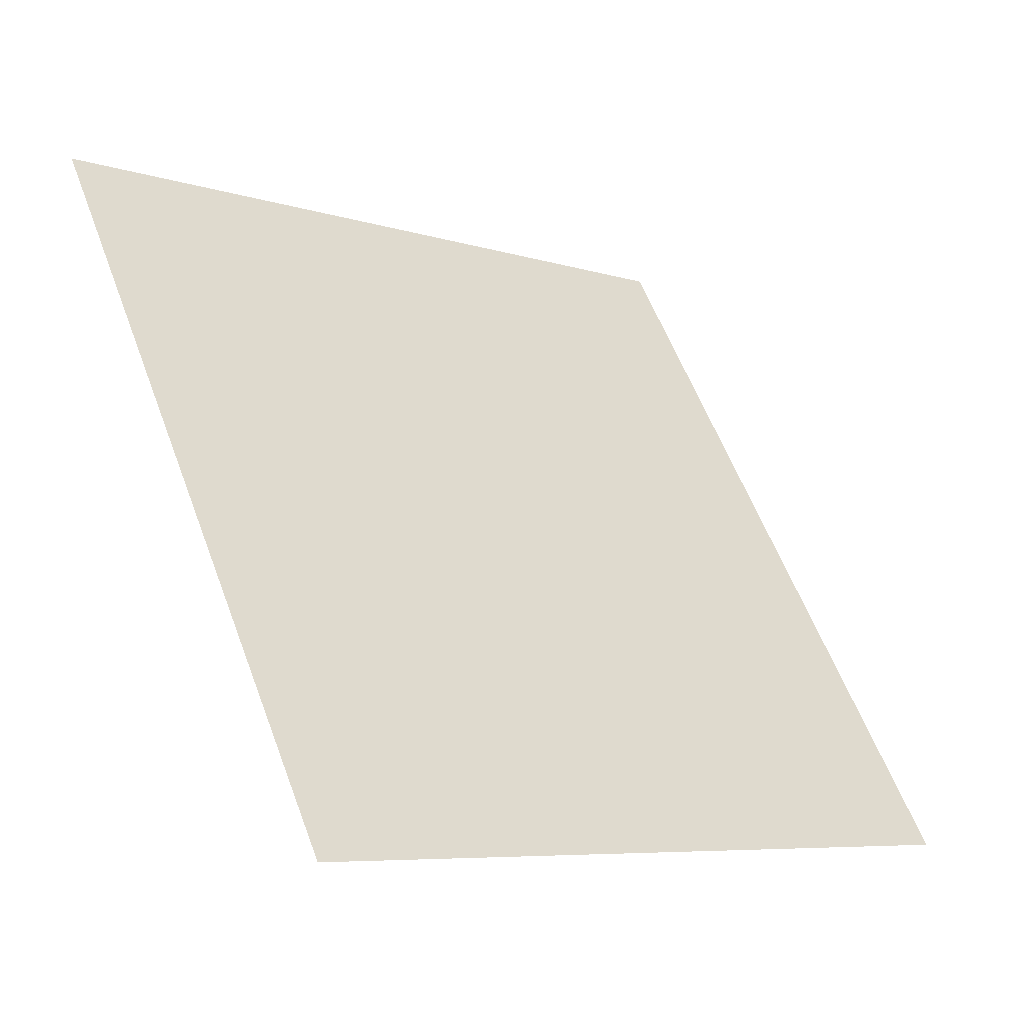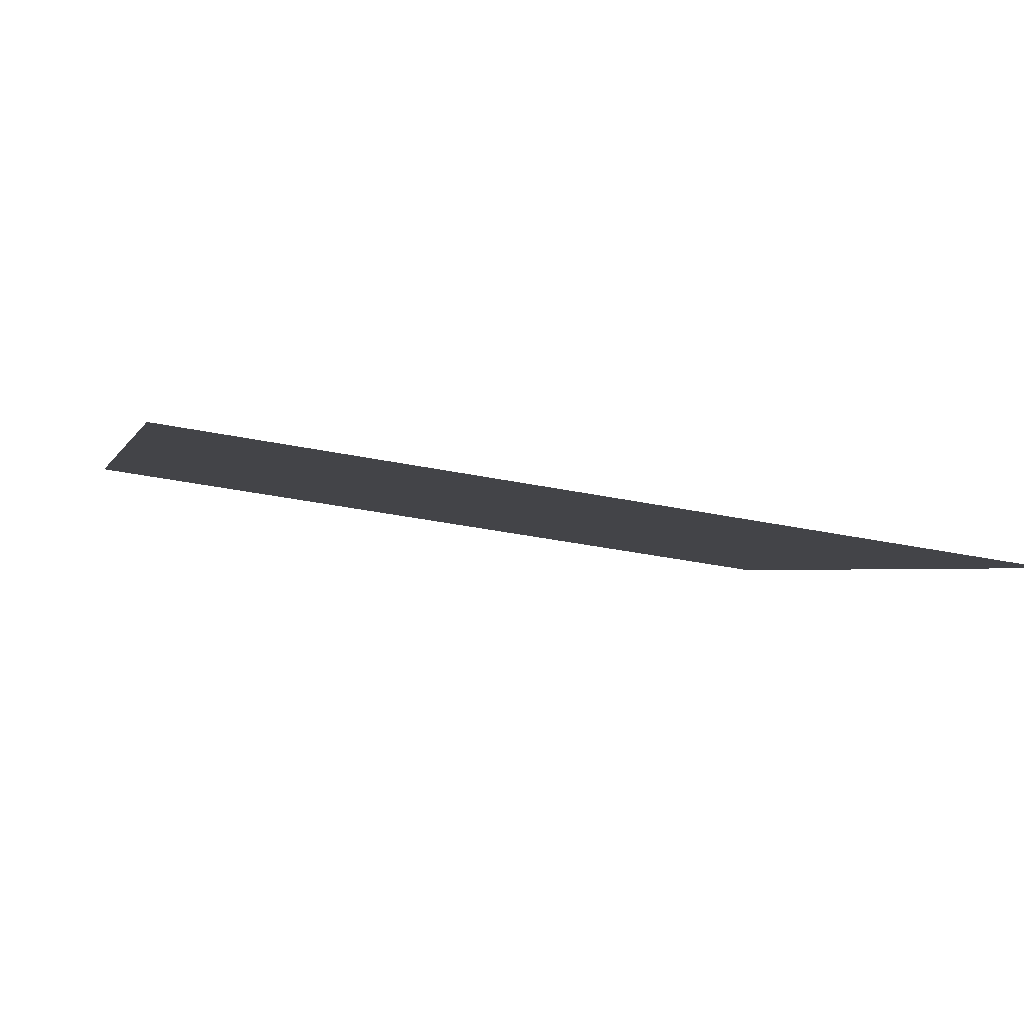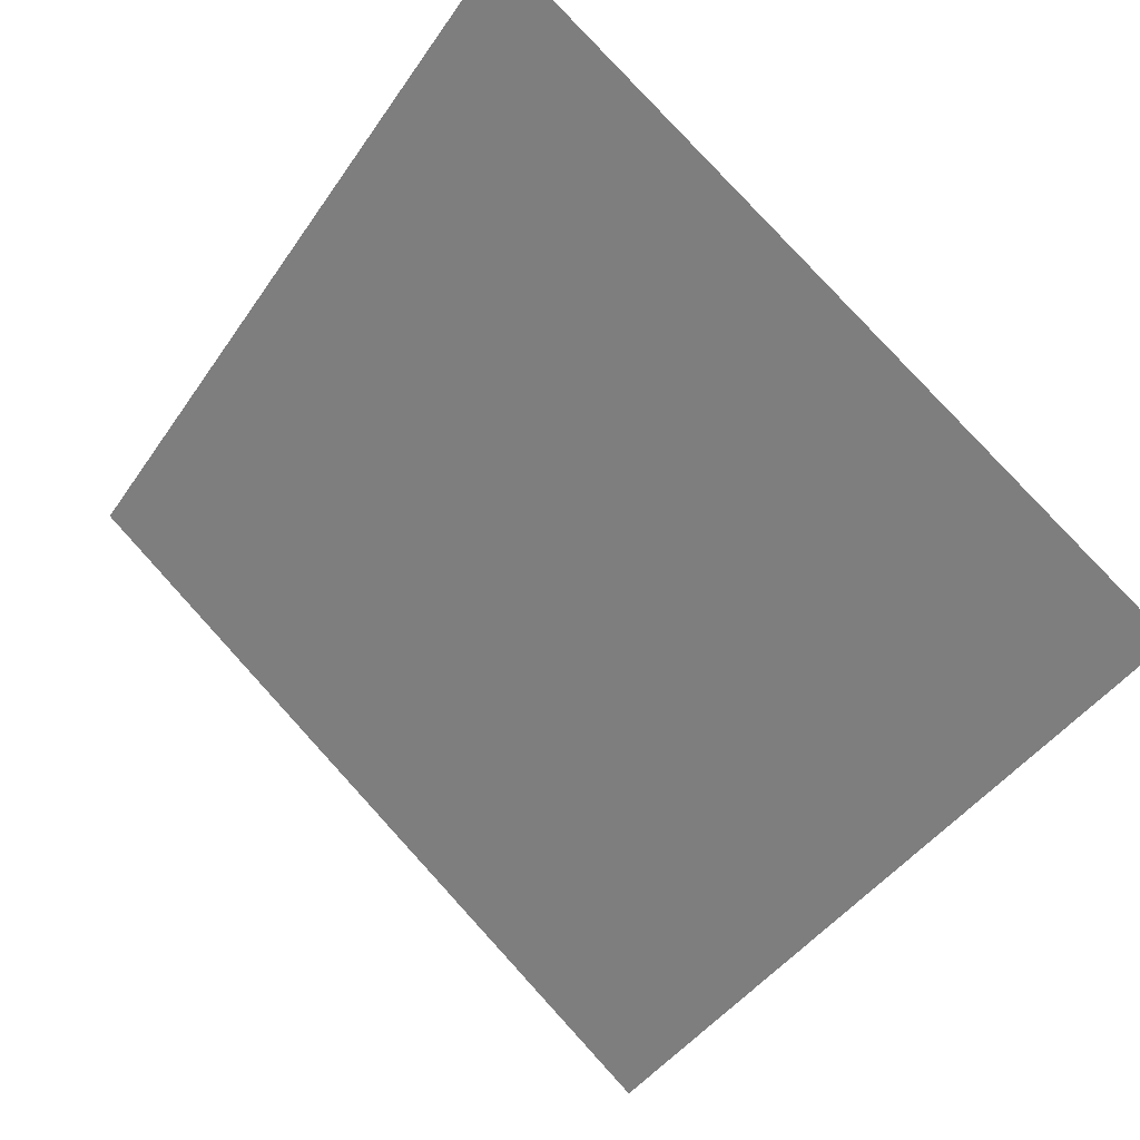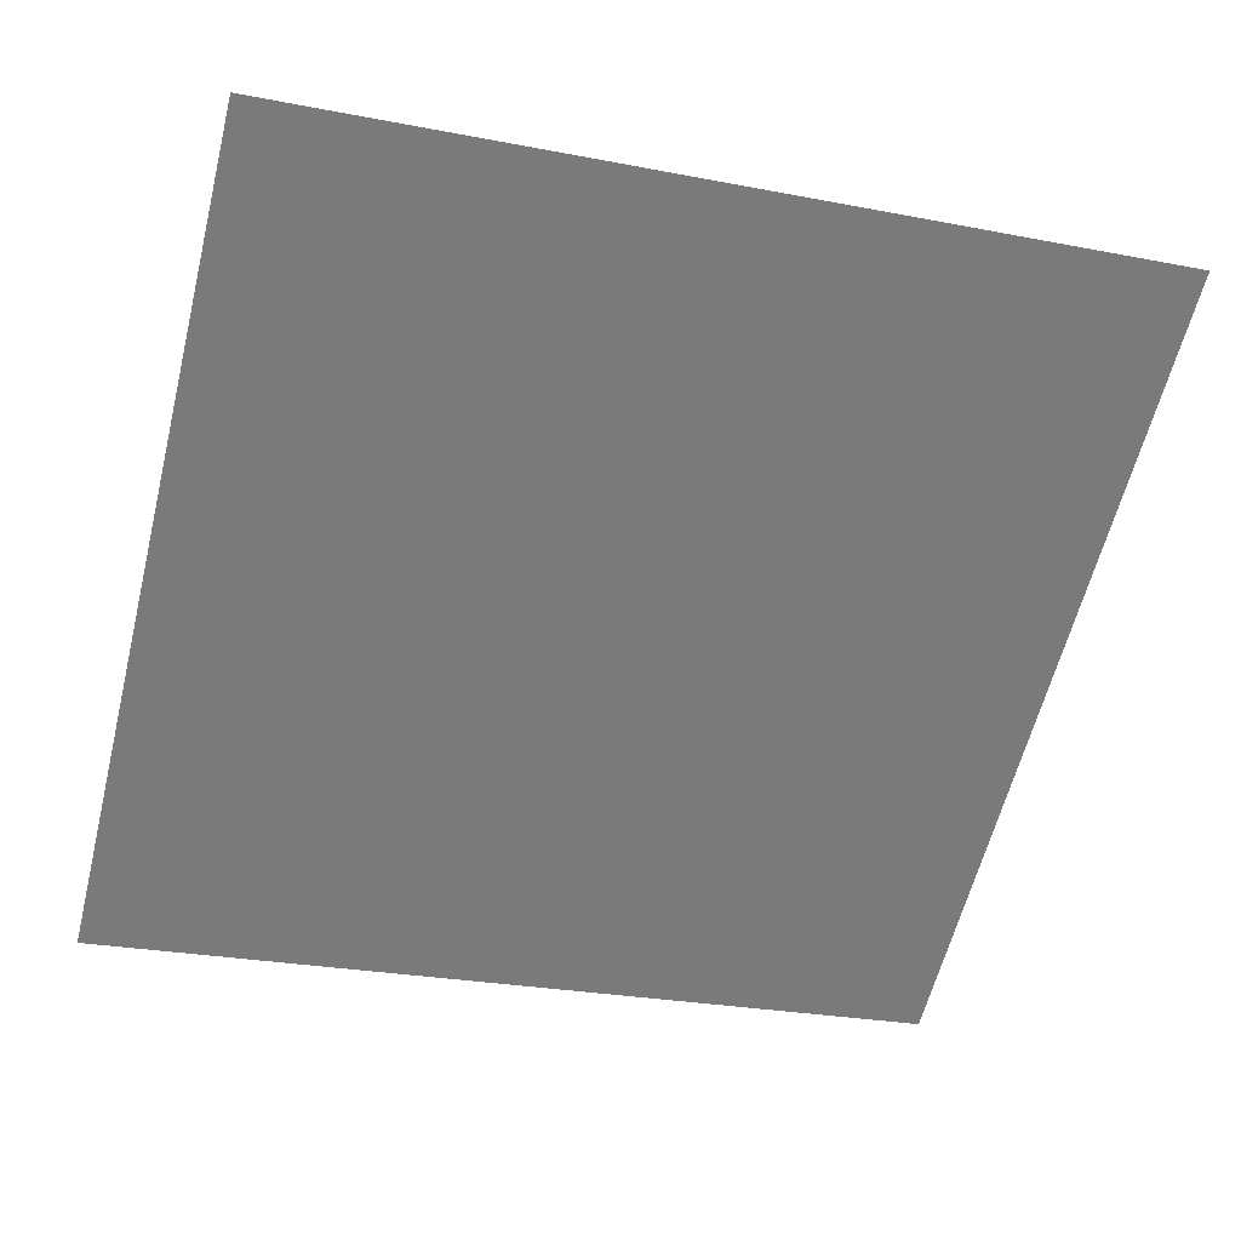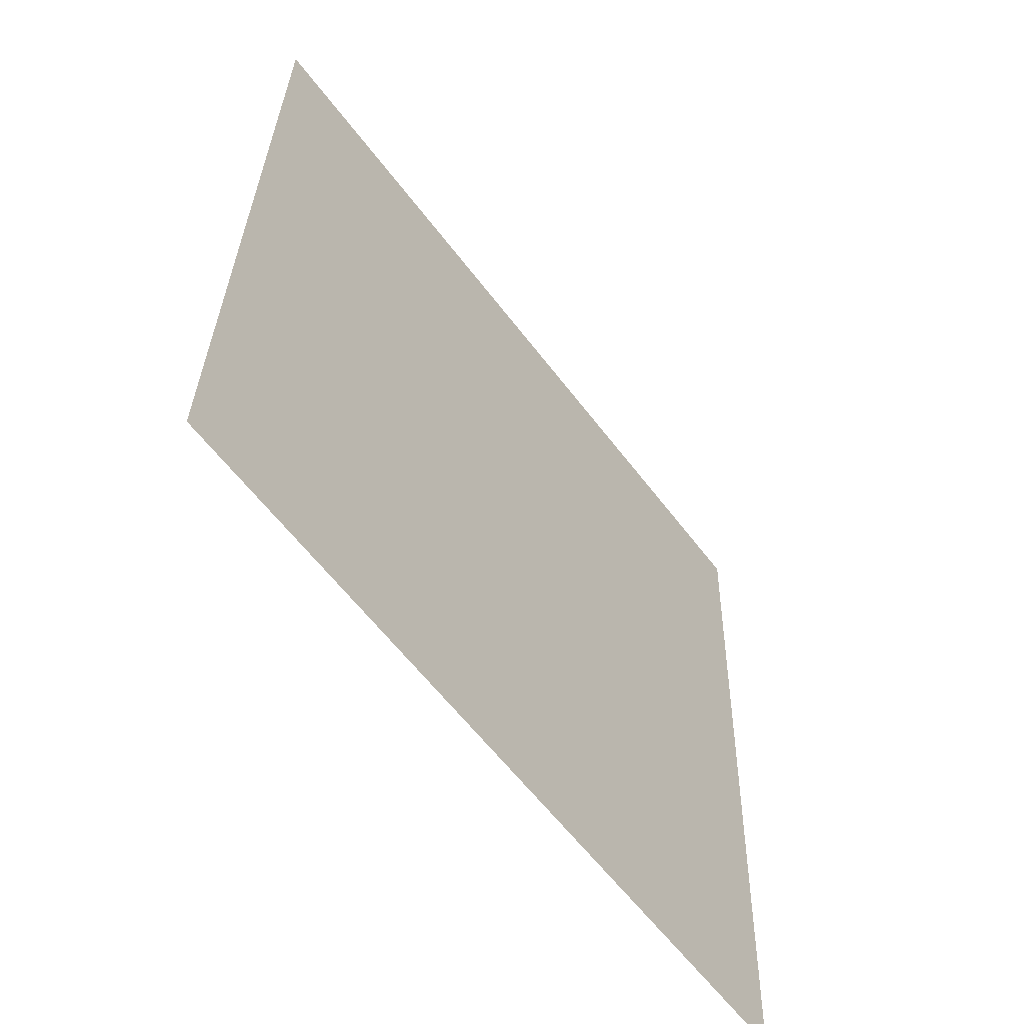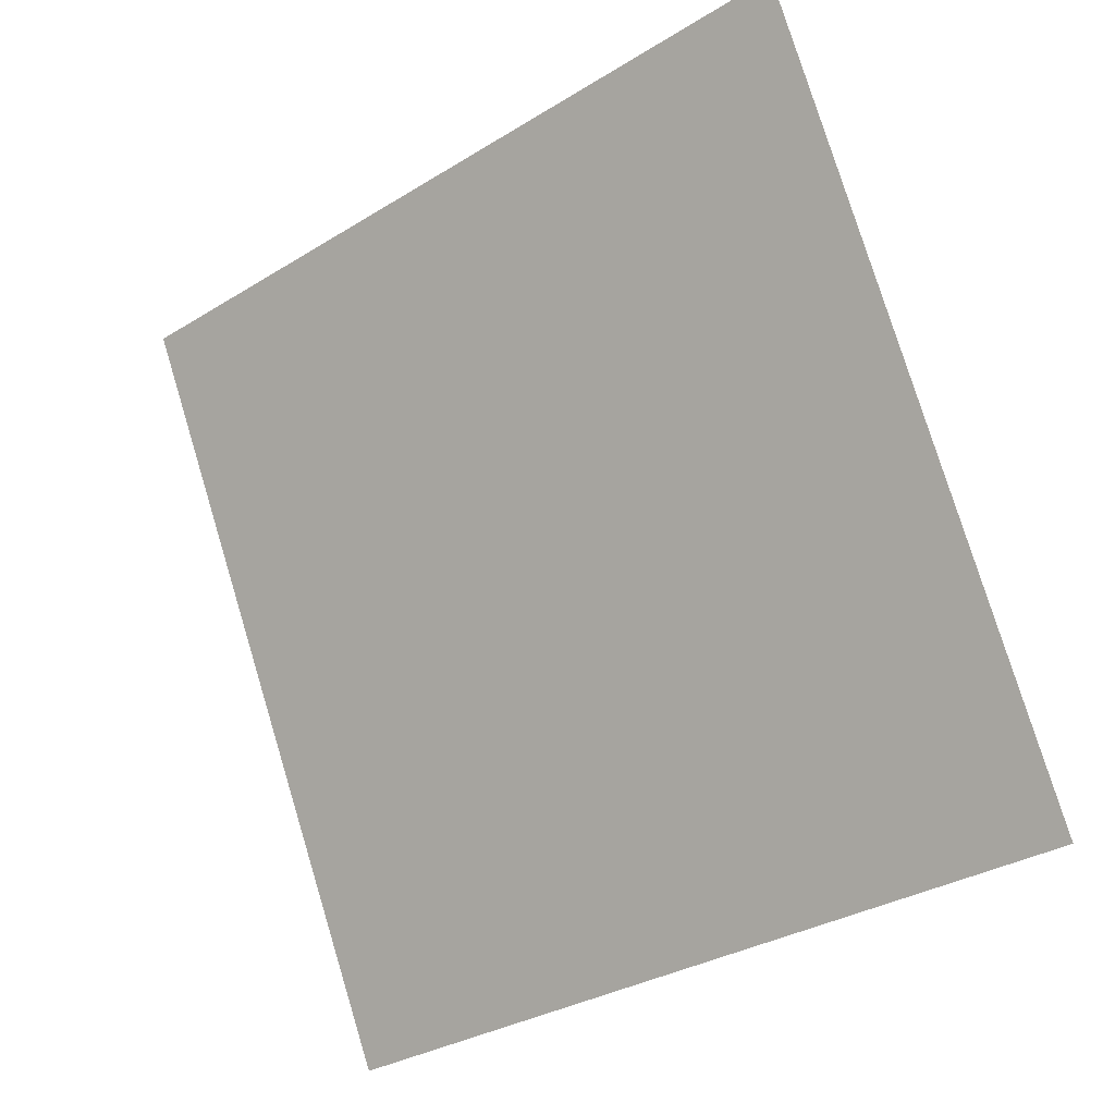
<metadata>
{"format":"obj","ext":"obj","renderer":"f3d","projection":"perspective","resolution":1024,"background":"white","views":[{"elev":56.9,"azim":70.0,"up":"+Y"},{"elev":-39.6,"azim":164.9,"up":"+Y"},{"elev":-45.3,"azim":58.7,"up":"+Y"},{"elev":-21.9,"azim":-16.2,"up":"+Y"},{"elev":31.7,"azim":-90.1,"up":"+Z"},{"elev":79.3,"azim":-106.4,"up":"+Y"}]}
</metadata>
<code>
v 0.01434 0.821 0.5543
v 0.007776 0.8212 0.5544
v 0.007895 0.8251 0.5596
v 0.01445 0.8249 0.5596
f 4 3 2 1

</code>
